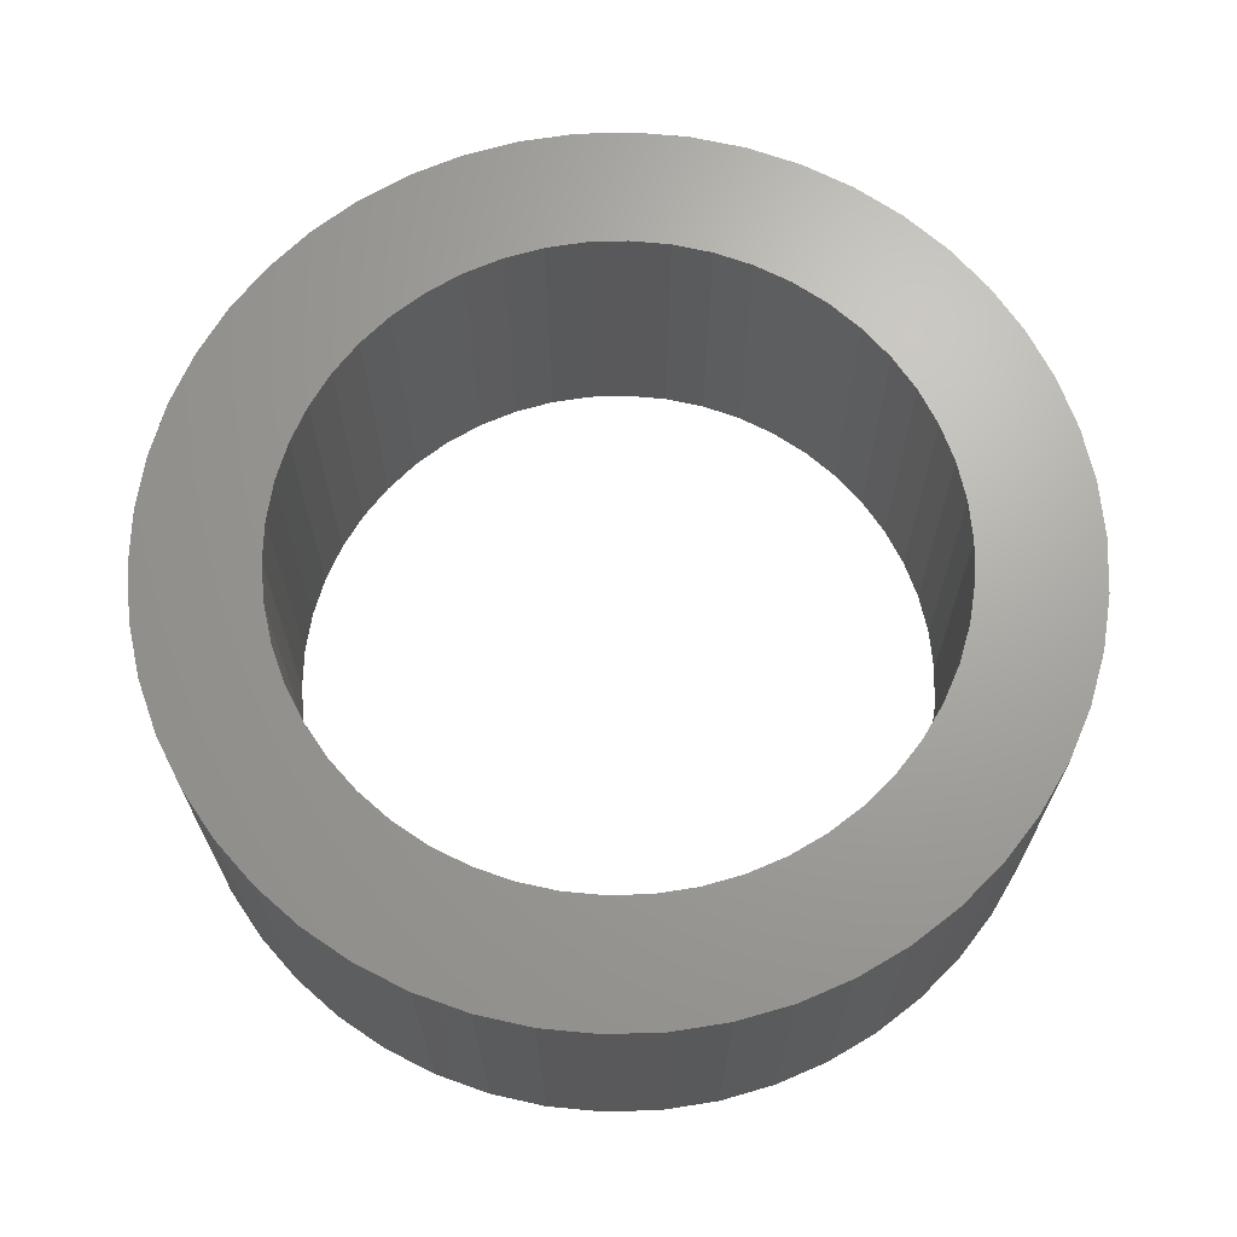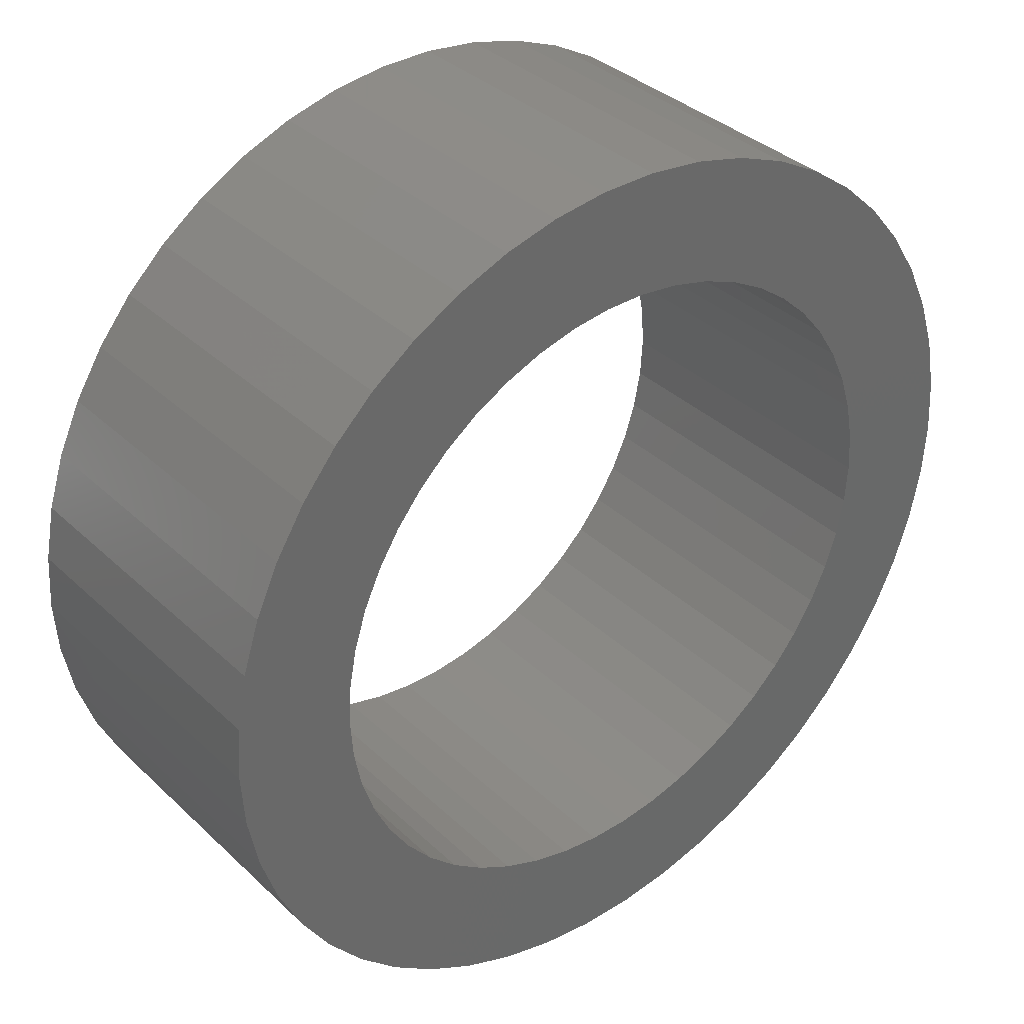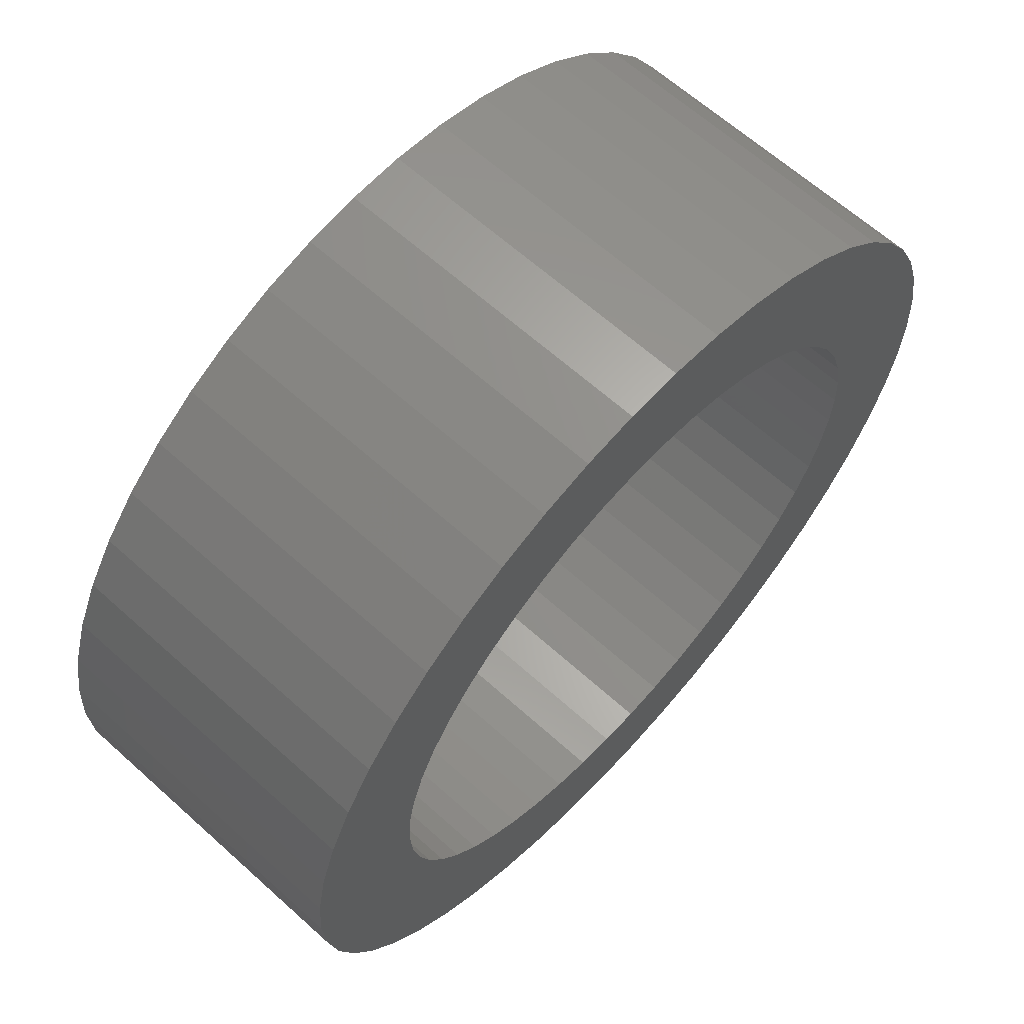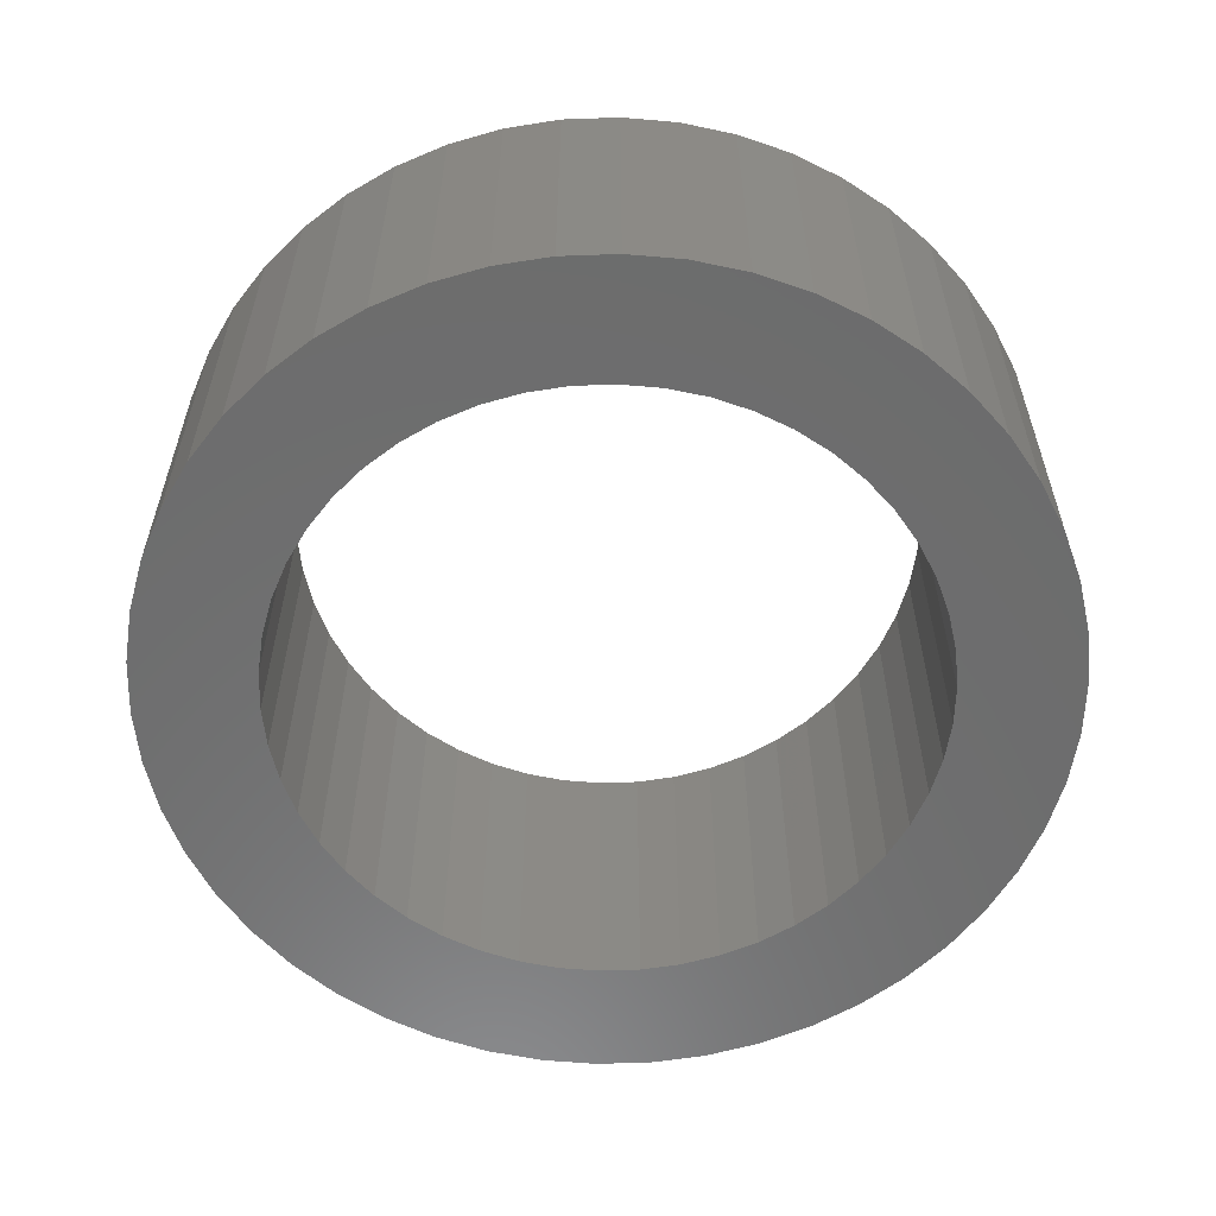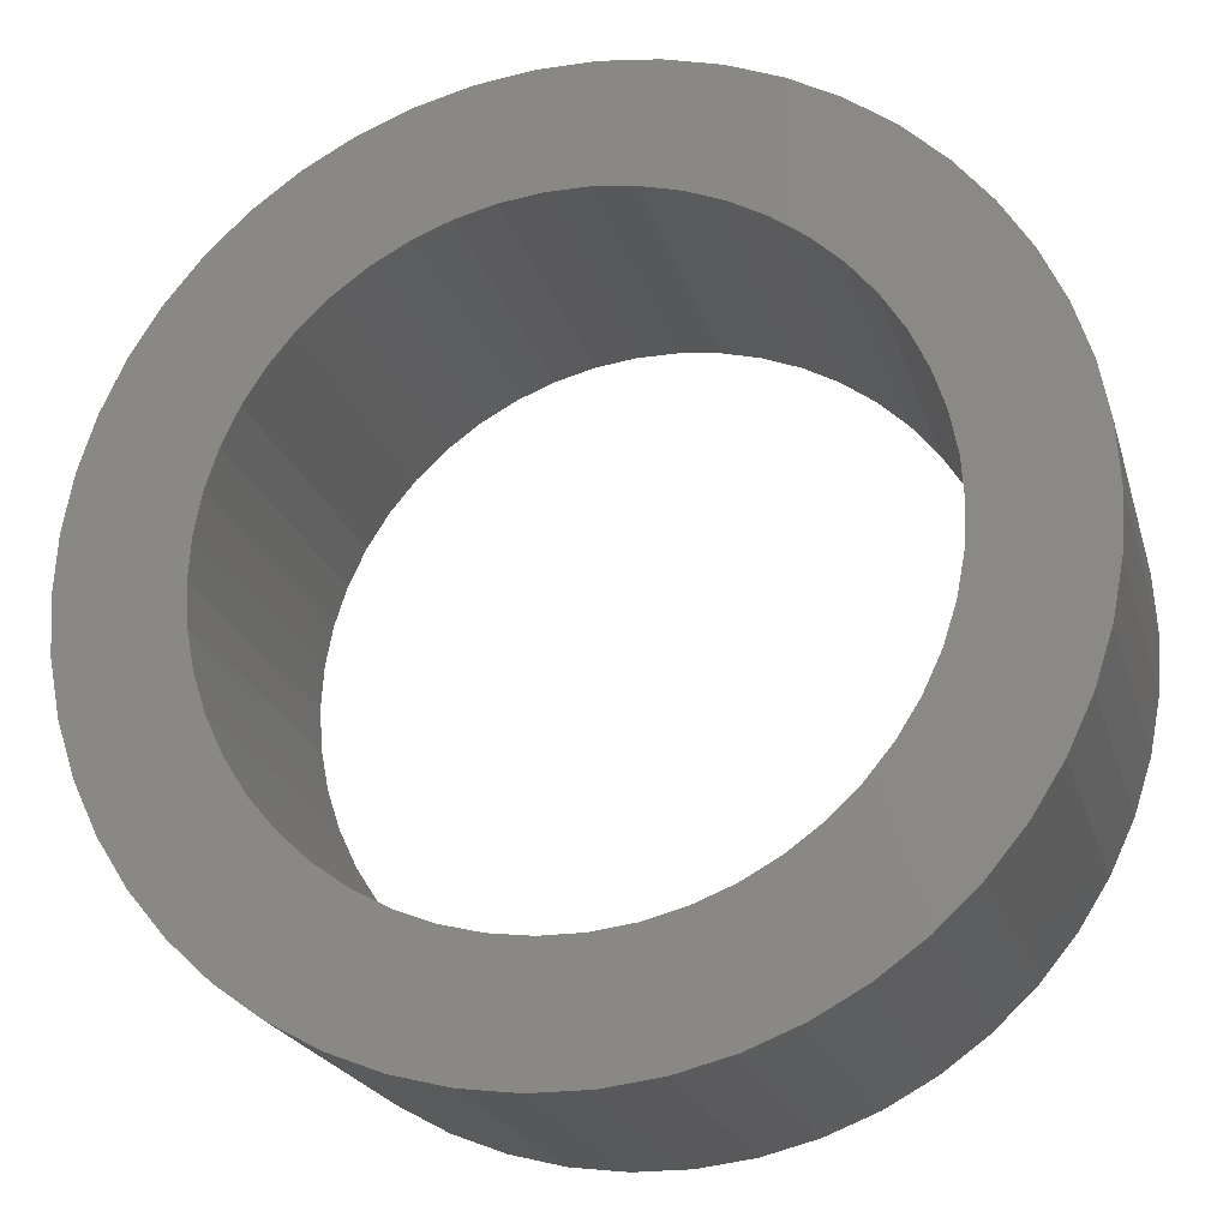
<metadata>
{"format":"stl","ext":"stl","renderer":"f3d","projection":"perspective","resolution":1024,"background":"white","views":[{"elev":67.8,"azim":-59.4,"up":"+Z"},{"elev":35.6,"azim":140.7,"up":"+Y"},{"elev":63.8,"azim":132.3,"up":"+Y"},{"elev":-58.8,"azim":16.5,"up":"+Z"},{"elev":-21.4,"azim":14.6,"up":"+Y"}]}
</metadata>
<code>
# stl→obj: 200 verts, 400 faces
v 2.75 0 1
v 2.728 0.3447 -1
v 2.728 0.3447 1
v 2.75 0 -1
v -2.75 0 -1
v -2.728 0.3447 1
v -2.728 0.3447 -1
v -2.75 0 1
v 0.1727 2.745 -1
v -0.1727 2.745 1
v 0.1727 2.745 1
v -0.1727 2.745 -1
v -0.1727 -2.745 -1
v 0.1727 -2.745 1
v -0.1727 -2.745 1
v 0.1727 -2.745 -1
v 2.005 1.883 -1
v 1.753 2.119 1
v 2.005 1.883 1
v 1.753 2.119 -1
v -1.753 2.119 -1
v -2.005 1.883 1
v -1.753 2.119 1
v -2.005 1.883 -1
v -0.8498 2.615 -1
v -1.171 2.488 1
v -0.8498 2.615 1
v -1.171 2.488 -1
v 2.41 -1.325 1
v 2.557 -1.012 -1
v 2.557 -1.012 1
v 2.41 -1.325 -1
v 2.557 1.012 1
v 2.41 1.325 -1
v 2.41 1.325 1
v 2.557 1.012 -1
v 1.171 2.488 -1
v 0.8498 2.615 1
v 1.171 2.488 1
v 0.8498 2.615 -1
v 1.474 2.322 1
v 1.474 2.322 -1
v -2.557 1.012 -1
v -2.41 1.325 1
v -2.41 1.325 -1
v -2.557 1.012 1
v -2.225 1.616 -1
v -2.225 1.616 1
v 2 0 1
v 1.984 0.2507 1
v 2.664 0.6839 1
v 2.728 -0.3447 1
v 1.937 0.4974 1
v 1.984 -0.2507 1
v 1.86 0.7362 1
v 2.664 -0.6839 1
v 1.753 0.9635 1
v 2.225 1.616 1
v 1.937 -0.4974 1
v 1.618 1.176 1
v 1.86 -0.7362 1
v 1.458 1.369 1
v 1.275 1.541 1
v 1.072 1.689 1
v 0.8516 1.81 1
v 0.618 1.902 1
v 0.5153 2.701 1
v 0.3748 1.965 1
v 0.1256 1.996 1
v -0.1256 1.996 1
v -0.3748 1.965 1
v -0.5153 2.701 1
v -0.618 1.902 1
v -0.8516 1.81 1
v -1.072 1.689 1
v -1.474 2.322 1
v -1.275 1.541 1
v -1.458 1.369 1
v -1.618 1.176 1
v -1.753 0.9635 1
v -1.86 0.7362 1
v 1.753 -0.9635 1
v 2.225 -1.616 1
v 1.618 -1.176 1
v 2.005 -1.883 1
v 1.458 -1.369 1
v 1.753 -2.119 1
v 1.275 -1.541 1
v 1.474 -2.322 1
v 1.072 -1.689 1
v 1.171 -2.488 1
v 0.8516 -1.81 1
v 0.8498 -2.615 1
v 0.618 -1.902 1
v 0.5153 -2.701 1
v 0.3748 -1.965 1
v 0.1256 -1.996 1
v -0.1256 -1.996 1
v -0.3748 -1.965 1
v -0.5153 -2.701 1
v -0.618 -1.902 1
v -0.8498 -2.615 1
v -0.8516 -1.81 1
v -1.171 -2.488 1
v -1.072 -1.689 1
v -1.474 -2.322 1
v -1.275 -1.541 1
v -1.753 -2.119 1
v -1.458 -1.369 1
v -2.005 -1.883 1
v -1.618 -1.176 1
v -2.225 -1.616 1
v -1.753 -0.9635 1
v -2.41 -1.325 1
v -1.86 -0.7362 1
v -2.557 -1.012 1
v -1.937 -0.4974 1
v -2.664 -0.6839 1
v -1.984 -0.2507 1
v -2.728 -0.3447 1
v -2 0 1
v -1.937 0.4974 1
v -2.664 0.6839 1
v -1.984 0.2507 1
v -1.474 2.322 -1
v -0.5153 2.701 -1
v 2 0 -1
v 2.728 -0.3447 -1
v 1.984 -0.2507 -1
v 2.664 -0.6839 -1
v 1.937 -0.4974 -1
v 1.984 0.2507 -1
v 1.86 -0.7362 -1
v 2.664 0.6839 -1
v 1.753 -0.9635 -1
v 2.225 -1.616 -1
v 1.937 0.4974 -1
v 1.618 -1.176 -1
v 2.005 -1.883 -1
v 1.86 0.7362 -1
v 1.458 -1.369 -1
v 1.753 -2.119 -1
v 1.275 -1.541 -1
v 1.474 -2.322 -1
v 1.072 -1.689 -1
v 1.171 -2.488 -1
v 0.8516 -1.81 -1
v 0.8498 -2.615 -1
v 0.618 -1.902 -1
v 0.5153 -2.701 -1
v 0.3748 -1.965 -1
v 0.1256 -1.996 -1
v -0.1256 -1.996 -1
v -0.3748 -1.965 -1
v -0.5153 -2.701 -1
v -0.618 -1.902 -1
v -0.8498 -2.615 -1
v -0.8516 -1.81 -1
v -1.171 -2.488 -1
v -1.072 -1.689 -1
v -1.474 -2.322 -1
v -1.275 -1.541 -1
v -1.753 -2.119 -1
v -1.458 -1.369 -1
v -2.005 -1.883 -1
v -1.618 -1.176 -1
v -2.225 -1.616 -1
v -1.753 -0.9635 -1
v -2.41 -1.325 -1
v -2.557 -1.012 -1
v -1.86 -0.7362 -1
v 1.753 0.9635 -1
v 2.225 1.616 -1
v 1.618 1.176 -1
v 1.458 1.369 -1
v 1.275 1.541 -1
v 1.072 1.689 -1
v 0.8516 1.81 -1
v 0.618 1.902 -1
v 0.5153 2.701 -1
v 0.3748 1.965 -1
v 0.1256 1.996 -1
v -0.1256 1.996 -1
v -0.3748 1.965 -1
v -0.618 1.902 -1
v -0.8516 1.81 -1
v -1.072 1.689 -1
v -1.275 1.541 -1
v -1.458 1.369 -1
v -1.618 1.176 -1
v -1.753 0.9635 -1
v -1.86 0.7362 -1
v -1.937 0.4974 -1
v -2.664 0.6839 -1
v -1.984 0.2507 -1
v -2 0 -1
v -1.937 -0.4974 -1
v -2.664 -0.6839 -1
v -1.984 -0.2507 -1
v -2.728 -0.3447 -1
f 1 2 3
f 2 1 4
f 5 6 7
f 6 5 8
f 9 10 11
f 10 9 12
f 13 14 15
f 14 13 16
f 17 18 19
f 18 17 20
f 21 22 23
f 22 21 24
f 25 26 27
f 26 25 28
f 29 30 31
f 30 29 32
f 33 34 35
f 34 33 36
f 37 38 39
f 38 37 40
f 20 41 18
f 41 20 42
f 43 44 45
f 44 43 46
f 47 22 24
f 22 47 48
f 49 1 3
f 50 3 51
f 1 49 52
f 53 51 33
f 54 52 49
f 55 33 35
f 52 54 56
f 57 35 58
f 59 56 54
f 60 58 19
f 56 59 31
f 61 31 59
f 3 50 49
f 51 53 50
f 33 55 53
f 62 19 18
f 35 57 55
f 58 60 57
f 63 18 41
f 19 62 60
f 18 63 62
f 64 41 39
f 41 64 63
f 39 65 64
f 38 65 39
f 38 66 65
f 67 66 38
f 67 68 66
f 11 68 67
f 11 69 68
f 11 70 69
f 10 70 11
f 10 71 70
f 72 71 10
f 72 73 71
f 27 73 72
f 27 74 73
f 26 74 27
f 74 26 75
f 76 75 26
f 75 76 77
f 23 77 76
f 77 23 78
f 22 78 23
f 78 22 79
f 48 79 22
f 79 48 80
f 44 80 48
f 46 81 44
f 80 44 81
f 31 61 29
f 82 29 61
f 29 82 83
f 84 83 82
f 83 84 85
f 86 85 84
f 85 86 87
f 88 87 86
f 87 88 89
f 90 89 88
f 89 90 91
f 92 91 90
f 92 93 91
f 94 93 92
f 94 95 93
f 96 95 94
f 96 14 95
f 97 14 96
f 98 14 97
f 98 15 14
f 99 15 98
f 99 100 15
f 101 100 99
f 101 102 100
f 103 102 101
f 104 103 105
f 103 104 102
f 106 105 107
f 108 107 109
f 105 106 104
f 110 109 111
f 112 111 113
f 107 108 106
f 114 113 115
f 116 115 117
f 118 117 119
f 109 110 108
f 120 119 121
f 81 46 122
f 123 122 46
f 111 112 110
f 122 123 124
f 113 114 112
f 6 124 123
f 115 116 114
f 124 6 121
f 117 118 116
f 8 121 6
f 119 120 118
f 121 8 120
f 28 76 26
f 76 28 125
f 126 27 72
f 27 126 25
f 127 4 128
f 129 128 130
f 4 127 2
f 131 130 30
f 132 2 127
f 133 30 32
f 2 132 134
f 135 32 136
f 137 134 132
f 138 136 139
f 134 137 36
f 140 36 137
f 128 129 127
f 130 131 129
f 30 133 131
f 141 139 142
f 32 135 133
f 136 138 135
f 143 142 144
f 139 141 138
f 142 143 141
f 145 144 146
f 144 145 143
f 146 147 145
f 148 147 146
f 148 149 147
f 150 149 148
f 150 151 149
f 16 151 150
f 16 152 151
f 16 153 152
f 13 153 16
f 13 154 153
f 155 154 13
f 155 156 154
f 157 156 155
f 157 158 156
f 159 158 157
f 158 159 160
f 161 160 159
f 160 161 162
f 163 162 161
f 162 163 164
f 165 164 163
f 164 165 166
f 167 166 165
f 166 167 168
f 169 168 167
f 170 171 169
f 168 169 171
f 36 140 34
f 172 34 140
f 34 172 173
f 174 173 172
f 173 174 17
f 175 17 174
f 17 175 20
f 176 20 175
f 20 176 42
f 177 42 176
f 42 177 37
f 178 37 177
f 178 40 37
f 179 40 178
f 179 180 40
f 181 180 179
f 181 9 180
f 182 9 181
f 183 9 182
f 183 12 9
f 184 12 183
f 184 126 12
f 185 126 184
f 185 25 126
f 186 25 185
f 28 186 187
f 186 28 25
f 125 187 188
f 21 188 189
f 187 125 28
f 24 189 190
f 47 190 191
f 188 21 125
f 45 191 192
f 43 192 193
f 194 193 195
f 189 24 21
f 7 195 196
f 171 170 197
f 198 197 170
f 190 47 24
f 197 198 199
f 191 45 47
f 200 199 198
f 192 43 45
f 199 200 196
f 193 194 43
f 5 196 200
f 195 7 194
f 196 5 7
f 148 91 93
f 91 148 146
f 51 36 33
f 36 51 134
f 3 134 51
f 134 3 2
f 58 17 19
f 17 58 173
f 35 173 58
f 173 35 34
f 40 67 38
f 67 40 180
f 180 11 67
f 11 180 9
f 42 39 41
f 39 42 37
f 45 48 47
f 48 45 44
f 194 46 43
f 46 194 123
f 7 123 194
f 123 7 6
f 125 23 76
f 23 125 21
f 12 72 10
f 72 12 126
f 52 4 1
f 4 52 128
f 85 136 83
f 136 85 139
f 165 108 110
f 108 165 163
f 169 116 170
f 116 169 114
f 165 112 167
f 112 165 110
f 146 89 91
f 89 146 144
f 31 130 56
f 130 31 30
f 83 32 29
f 32 83 136
f 198 120 200
f 120 198 118
f 200 8 5
f 8 200 120
f 170 118 198
f 118 170 116
f 144 87 89
f 87 144 142
f 150 93 95
f 93 150 148
f 16 95 14
f 95 16 150
f 56 128 52
f 128 56 130
f 155 15 100
f 15 155 13
f 159 102 104
f 102 159 157
f 157 100 102
f 100 157 155
f 167 114 169
f 114 167 112
f 142 85 87
f 85 142 139
f 161 104 106
f 104 161 159
f 163 106 108
f 106 163 161
f 122 192 81
f 192 122 193
f 172 60 174
f 60 172 57
f 179 65 66
f 65 179 178
f 186 73 74
f 73 186 185
f 81 191 80
f 191 81 192
f 131 54 129
f 54 131 59
f 176 62 63
f 62 176 175
f 183 69 70
f 69 183 182
f 177 63 64
f 63 177 176
f 124 193 122
f 193 124 195
f 79 189 78
f 189 79 190
f 187 74 75
f 74 187 186
f 185 71 73
f 71 185 184
f 127 50 132
f 50 127 49
f 162 109 107
f 109 162 164
f 113 171 115
f 171 113 168
f 145 92 90
f 92 145 147
f 174 62 175
f 62 174 60
f 181 66 68
f 66 181 179
f 182 68 69
f 68 182 181
f 178 64 65
f 64 178 177
f 121 195 124
f 195 121 196
f 80 190 79
f 190 80 191
f 184 70 71
f 70 184 183
f 188 75 77
f 75 188 187
f 189 77 78
f 77 189 188
f 141 84 138
f 84 141 86
f 152 98 97
f 98 152 153
f 115 197 117
f 197 115 171
f 111 168 113
f 168 111 166
f 151 97 96
f 97 151 152
f 140 57 172
f 57 140 55
f 137 55 140
f 55 137 53
f 132 53 137
f 53 132 50
f 129 49 127
f 49 129 54
f 135 61 133
f 61 135 82
f 133 59 131
f 59 133 61
f 158 105 103
f 105 158 160
f 154 101 99
f 101 154 156
f 109 166 111
f 166 109 164
f 147 94 92
f 94 147 149
f 149 96 94
f 96 149 151
f 143 90 88
f 90 143 145
f 138 82 135
f 82 138 84
f 153 99 98
f 99 153 154
f 117 199 119
f 199 117 197
f 119 196 121
f 196 119 199
f 141 88 86
f 88 141 143
f 160 107 105
f 107 160 162
f 156 103 101
f 103 156 158

</code>
